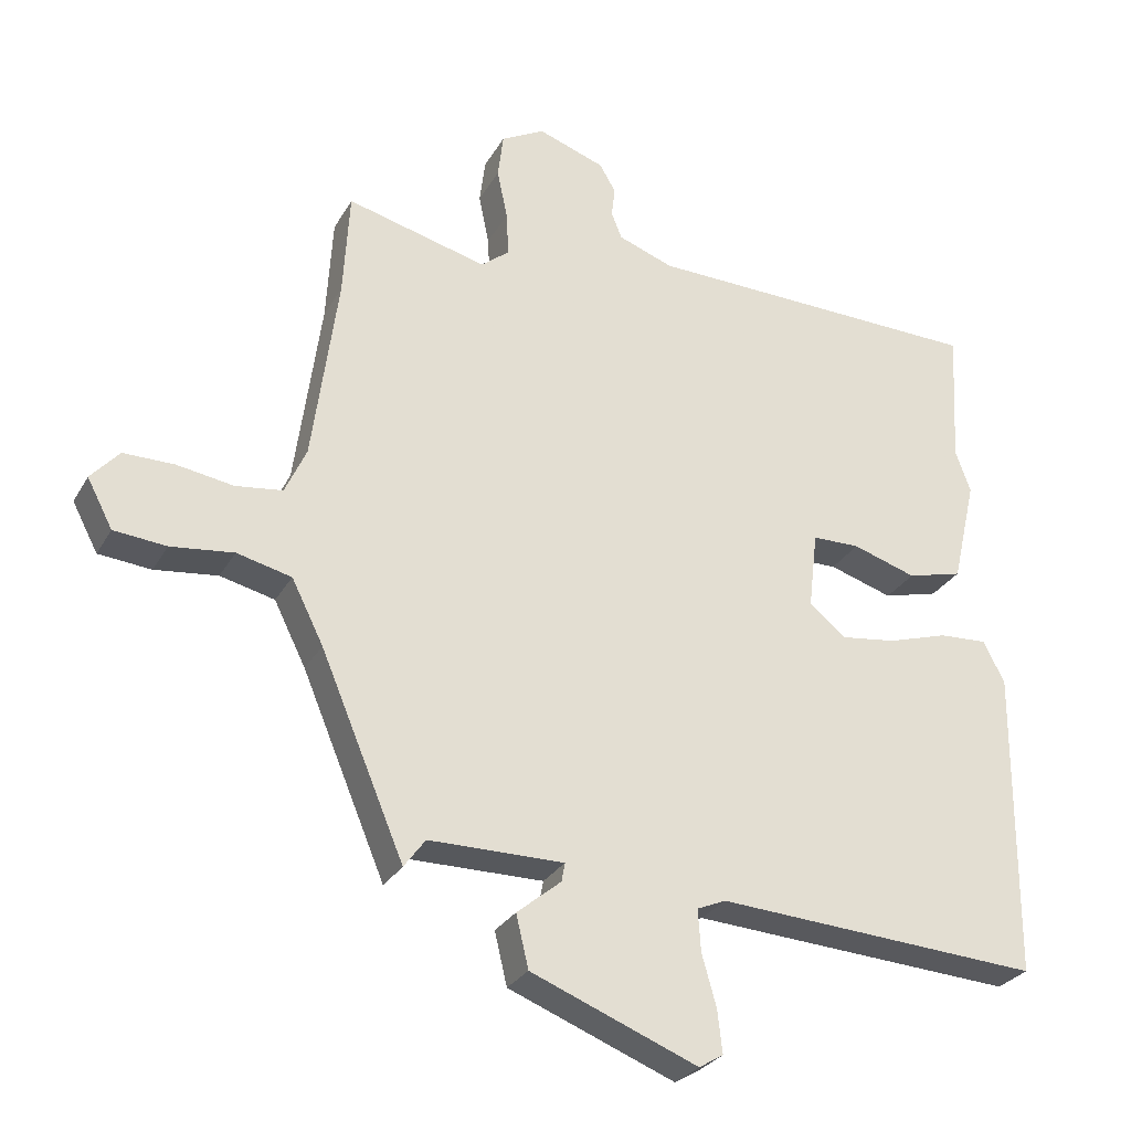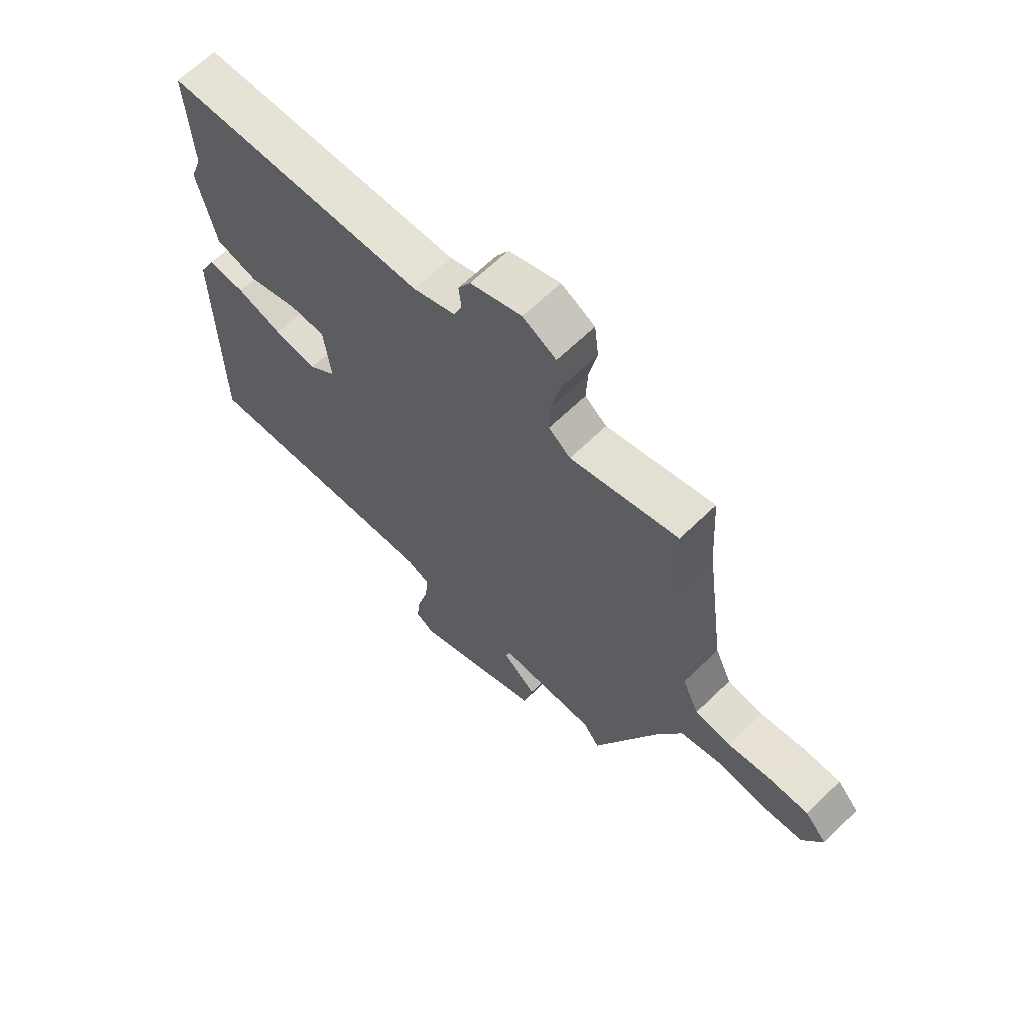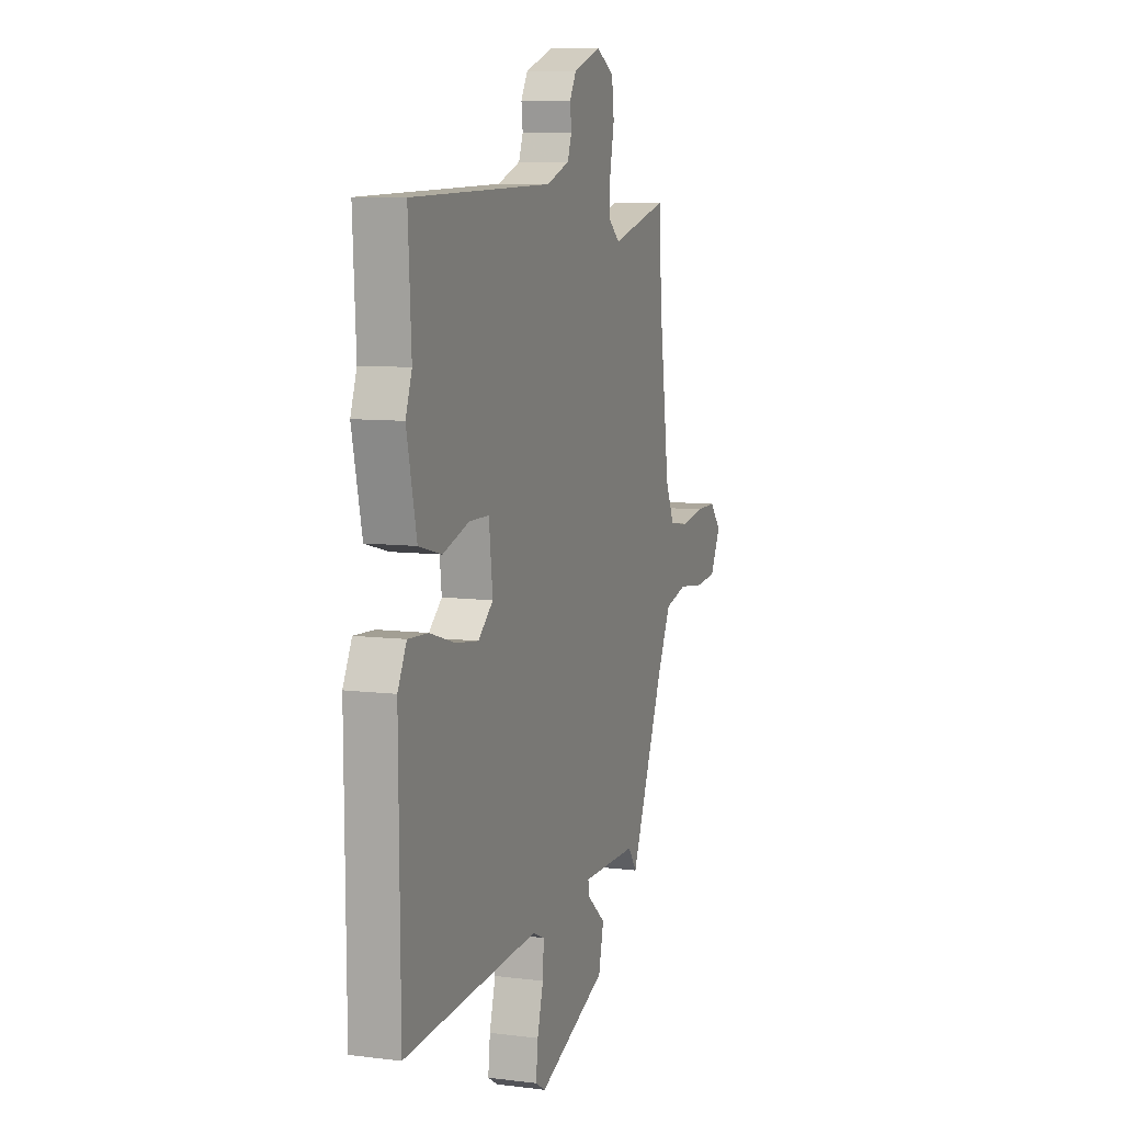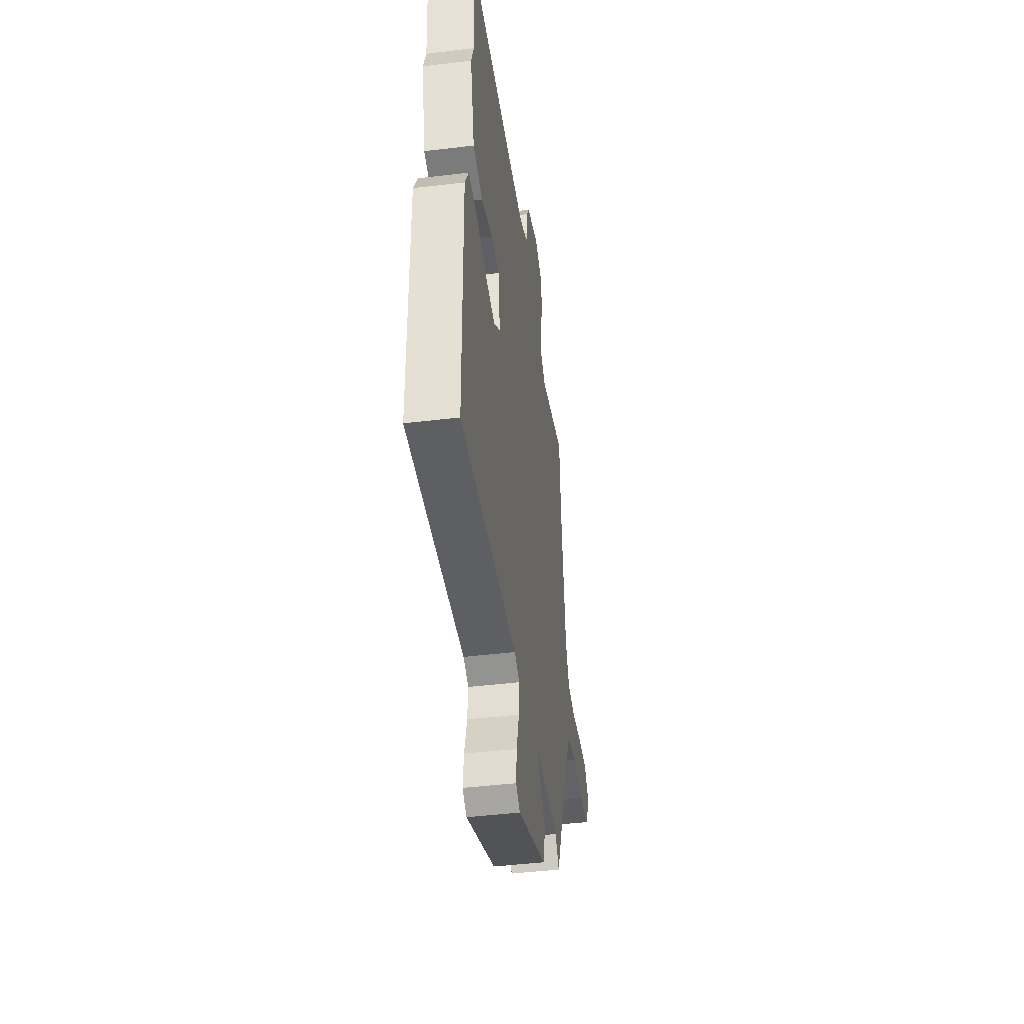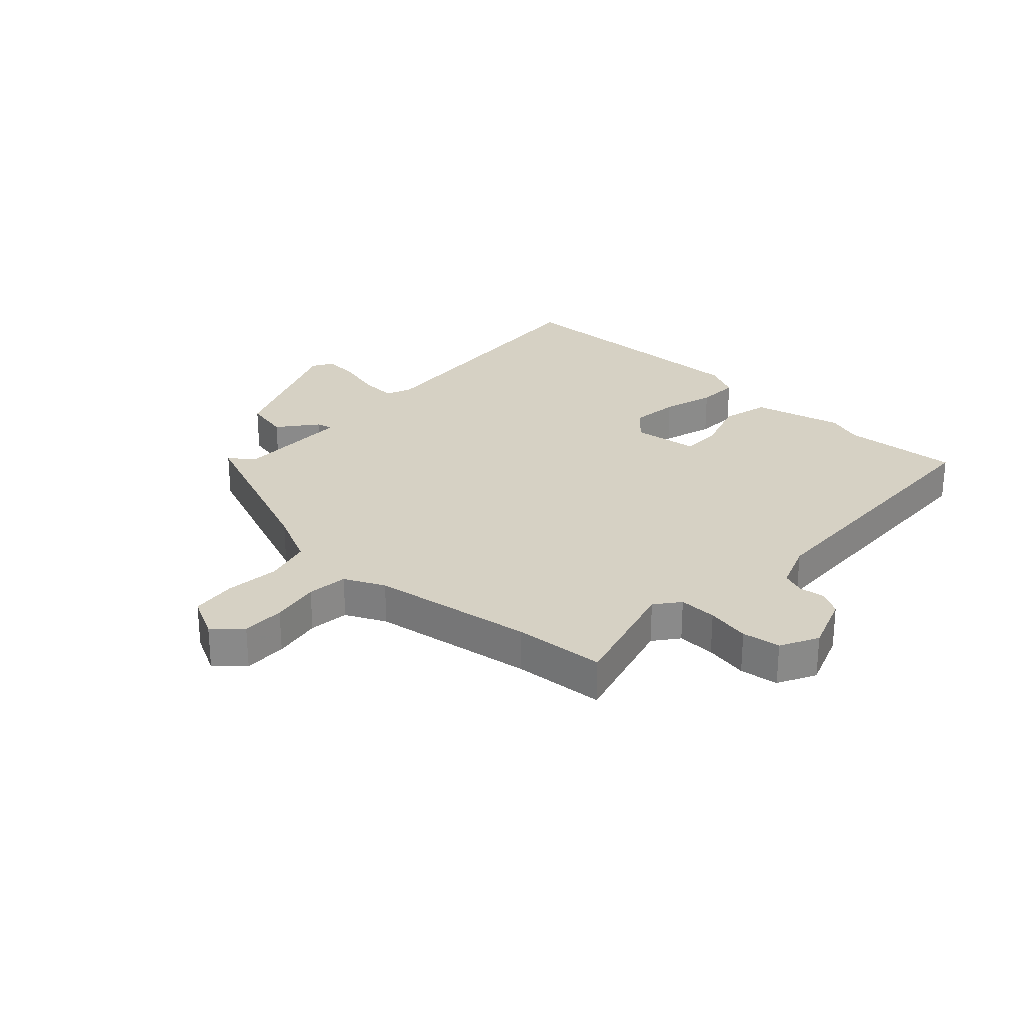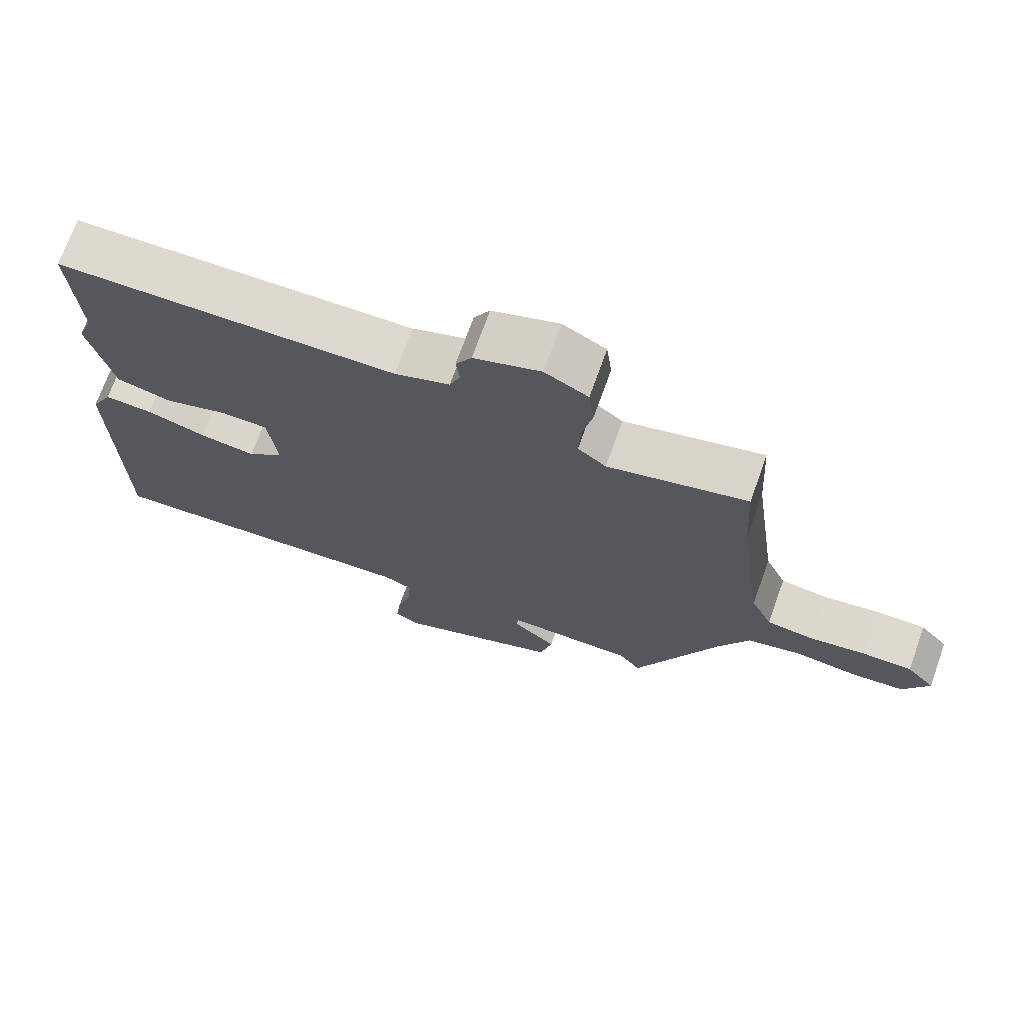
<metadata>
{"format":"obj","ext":"obj","renderer":"f3d","projection":"perspective","resolution":1024,"background":"white","views":[{"elev":-28.3,"azim":-24.3,"up":"+Z"},{"elev":64.5,"azim":-134.4,"up":"+Z"},{"elev":8.4,"azim":109.0,"up":"+Z"},{"elev":-44.1,"azim":98.1,"up":"+Z"},{"elev":26.9,"azim":-48.1,"up":"+Y"},{"elev":71.5,"azim":-160.3,"up":"+Z"}]}
</metadata>
<code>
v -0.508 0.07 0.357
v -0.499 0.07 0.51
v -0.296 0.07 0.458
v -0.255 0.07 0.491
v -0.258 0.07 0.555
v -0.273 0.07 0.628
v -0.265 0.07 0.693
v -0.202 0.07 0.727
v -0.105 0.07 0.693
v -0.082 0.07 0.653
v -0.087 0.07 0.61
v -0.072 0.07 0.571
v 0.008 0.07 0.542
v 0.502 0.07 0.531
v 0.491 0.07 0.334
v 0.513 0.07 0.273
v 0.478 0.07 0.121
v 0.398 0.07 0.1
v 0.306 0.07 0.129
v 0.237 0.07 0.128
v 0.224 0.07 0.017
v 0.276 0.07 -0.027
v 0.357 0.07 -0.016
v 0.444 0.07 0.011
v 0.514 0.07 0.015
v 0.545 0.07 -0.045
v 0.541 0.07 -0.493
v 0.071 0.07 -0.464
v 0.029 0.07 -0.482
v 0.033 0.07 -0.542
v 0.054 0.07 -0.617
v 0.061 0.07 -0.679
v 0.026 0.07 -0.7
v -0.215 0.07 -0.605
v -0.233 0.07 -0.529
v -0.169 0.07 -0.476
v -0.164 0.07 -0.449
v -0.359 0.07 -0.45
v -0.39 0.07 -0.492
v -0.511 0.07 -0.204
v -0.557 0.07 -0.112
v -0.636 0.07 -0.093
v -0.727 0.07 -0.104
v -0.803 0.07 -0.097
v -0.84 0.07 -0.027
v -0.799 0.07 0.019
v -0.726 0.07 0.019
v -0.644 0.07 0.006
v -0.576 0.07 0.015
v -0.545 0.07 0.083
v -0.508 0 0.357
v -0.499 0 0.51
v -0.296 0 0.458
v -0.255 0 0.491
v -0.258 0 0.555
v -0.273 0 0.628
v -0.265 0 0.693
v -0.202 0 0.727
v -0.105 0 0.693
v -0.082 0 0.653
v -0.087 0 0.61
v -0.072 0 0.571
v 0.008 0 0.542
v 0.502 0 0.531
v 0.491 0 0.334
v 0.513 0 0.273
v 0.478 0 0.121
v 0.398 0 0.1
v 0.306 0 0.129
v 0.237 0 0.128
v 0.224 0 0.017
v 0.276 0 -0.027
v 0.357 0 -0.016
v 0.444 0 0.011
v 0.514 0 0.015
v 0.545 0 -0.045
v 0.541 0 -0.493
v 0.071 0 -0.464
v 0.029 0 -0.482
v 0.033 0 -0.542
v 0.054 0 -0.617
v 0.061 0 -0.679
v 0.026 0 -0.7
v -0.215 0 -0.605
v -0.233 0 -0.529
v -0.169 0 -0.476
v -0.164 0 -0.449
v -0.359 0 -0.45
v -0.39 0 -0.492
v -0.511 0 -0.204
v -0.557 0 -0.112
v -0.636 0 -0.093
v -0.727 0 -0.104
v -0.803 0 -0.097
v -0.84 0 -0.027
v -0.799 0 0.019
v -0.726 0 0.019
v -0.644 0 0.006
v -0.576 0 0.015
v -0.545 0 0.083
f 46 47 48
f 45 46 48
f 44 45 48
f 43 44 48
f 42 43 48
f 41 42 48 49
f 40 41 49 50
f 40 50 1
f 39 40 1
f 38 39 1
f 34 35 36
f 33 34 36
f 32 33 36
f 31 32 36
f 30 31 36
f 29 30 36 37
f 28 29 37
f 27 28 37
f 26 27 37
f 25 26 37
f 24 25 37
f 23 24 37
f 22 23 37 38
f 17 18 19
f 16 17 19
f 15 16 19
f 15 19 20
f 14 15 20
f 13 14 20
f 12 13 20 21
f 9 10 11
f 8 9 11
f 7 8 11
f 6 7 11
f 5 6 11
f 4 5 11 12
f 3 4 12 21
f 38 1 2
f 22 38 2
f 21 22 2
f 2 3 21
f 98 97 96
f 98 96 95
f 98 95 94
f 98 94 93
f 98 93 92
f 99 98 92 91
f 100 99 91 90
f 51 100 90
f 51 90 89
f 51 89 88
f 86 85 84
f 86 84 83
f 86 83 82
f 86 82 81
f 86 81 80
f 87 86 80 79
f 87 79 78
f 87 78 77
f 87 77 76
f 87 76 75
f 87 75 74
f 87 74 73
f 88 87 73 72
f 69 68 67
f 69 67 66
f 69 66 65
f 70 69 65
f 70 65 64
f 70 64 63
f 71 70 63 62
f 61 60 59
f 61 59 58
f 61 58 57
f 61 57 56
f 61 56 55
f 62 61 55 54
f 71 62 54 53
f 52 51 88
f 52 88 72
f 52 72 71
f 71 53 52
f 1 51 52 2
f 2 52 53 3
f 3 53 54 4
f 4 54 55 5
f 5 55 56 6
f 6 56 57 7
f 7 57 58 8
f 8 58 59 9
f 9 59 60 10
f 10 60 61 11
f 11 61 62 12
f 12 62 63 13
f 13 63 64 14
f 14 64 65 15
f 15 65 66 16
f 16 66 67 17
f 17 67 68 18
f 18 68 69 19
f 19 69 70 20
f 20 70 71 21
f 21 71 72 22
f 22 72 73 23
f 23 73 74 24
f 24 74 75 25
f 25 75 76 26
f 26 76 77 27
f 27 77 78 28
f 28 78 79 29
f 29 79 80 30
f 30 80 81 31
f 31 81 82 32
f 32 82 83 33
f 33 83 84 34
f 34 84 85 35
f 35 85 86 36
f 36 86 87 37
f 37 87 88 38
f 38 88 89 39
f 39 89 90 40
f 40 90 91 41
f 41 91 92 42
f 42 92 93 43
f 43 93 94 44
f 44 94 95 45
f 45 95 96 46
f 46 96 97 47
f 47 97 98 48
f 48 98 99 49
f 49 99 100 50
f 50 100 51 1

</code>
